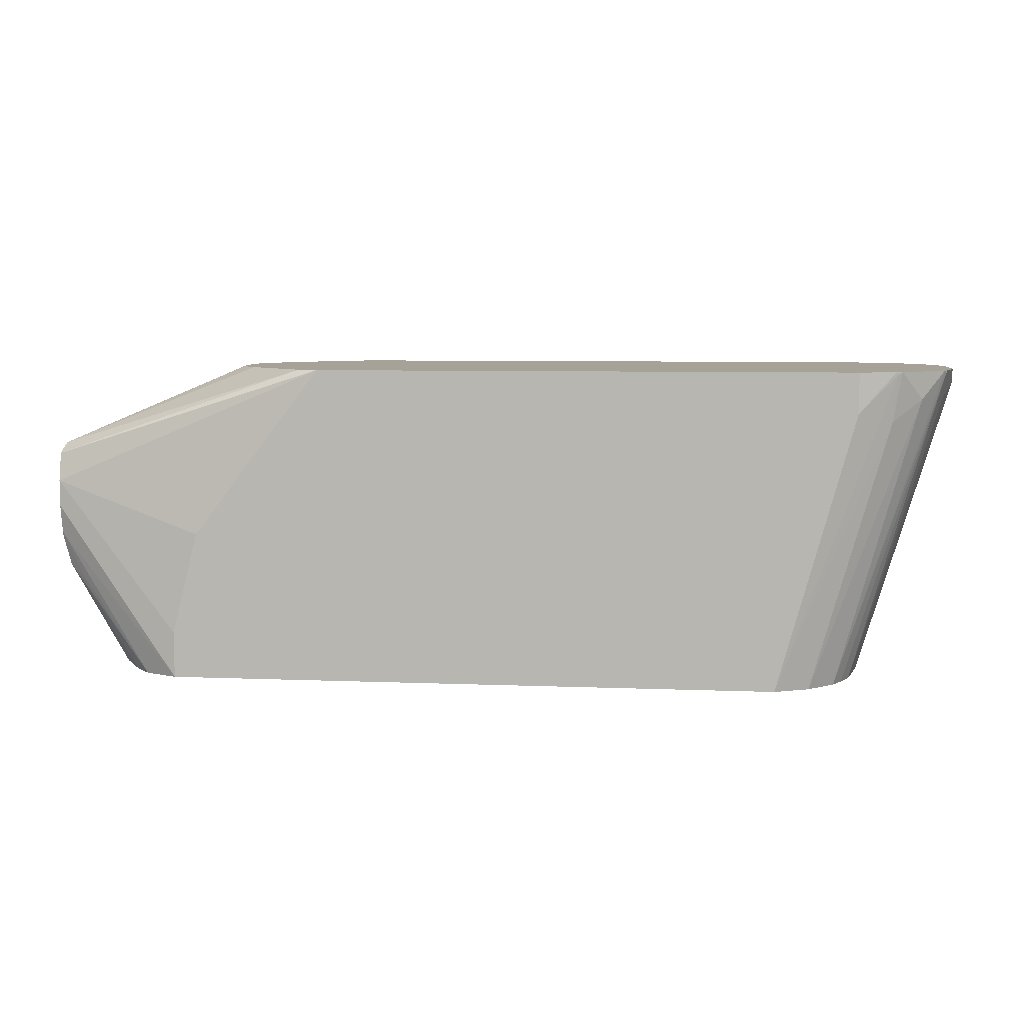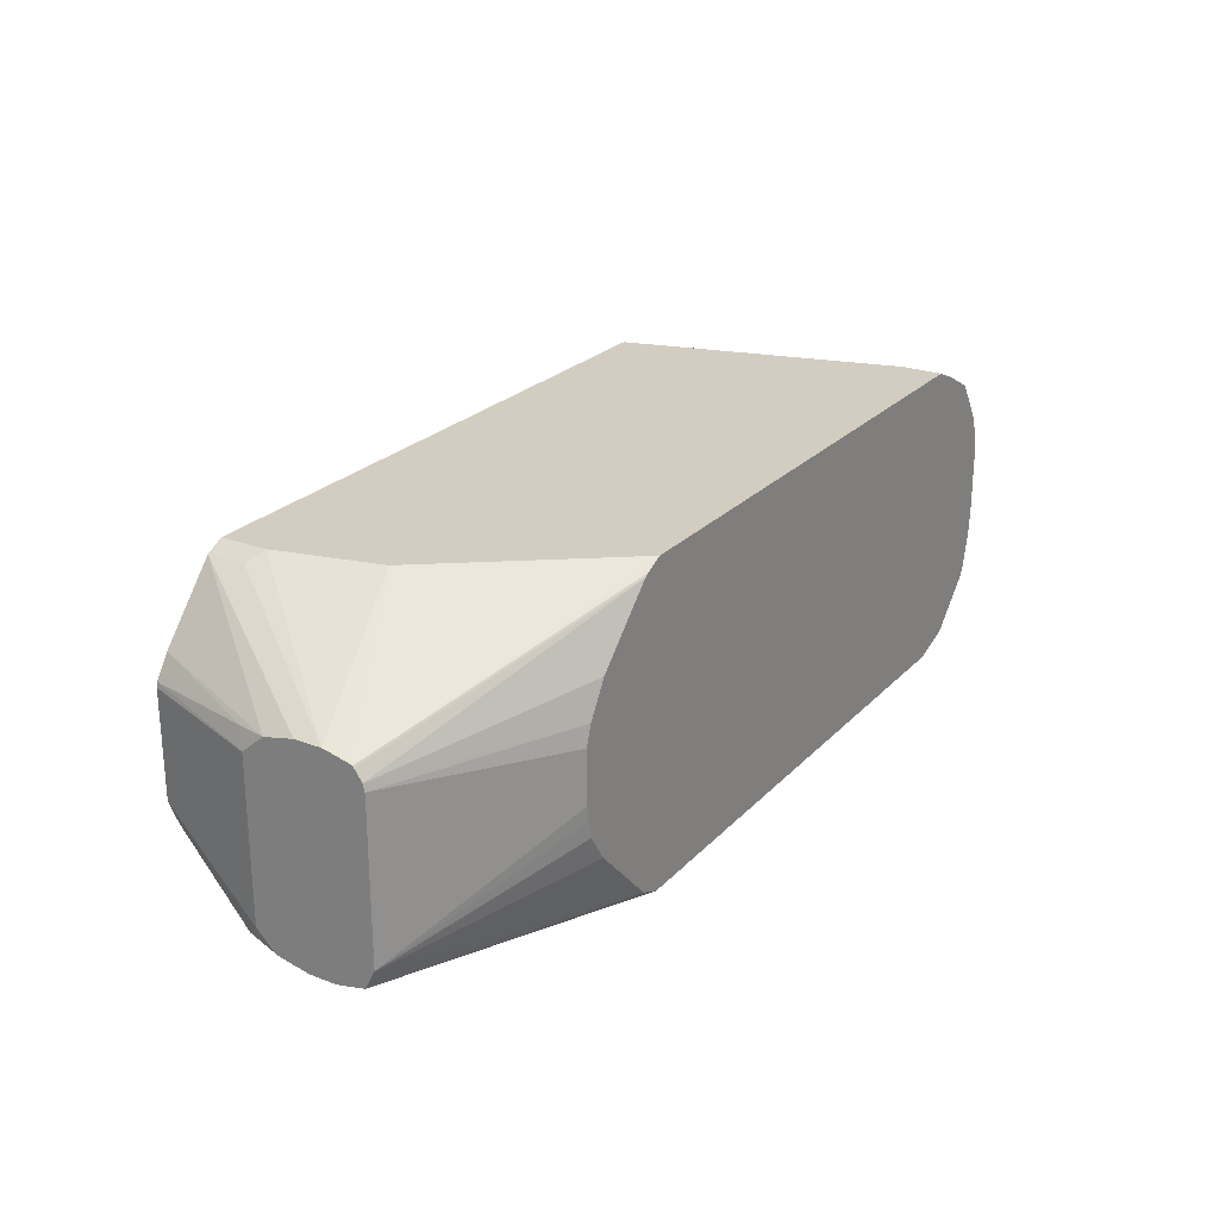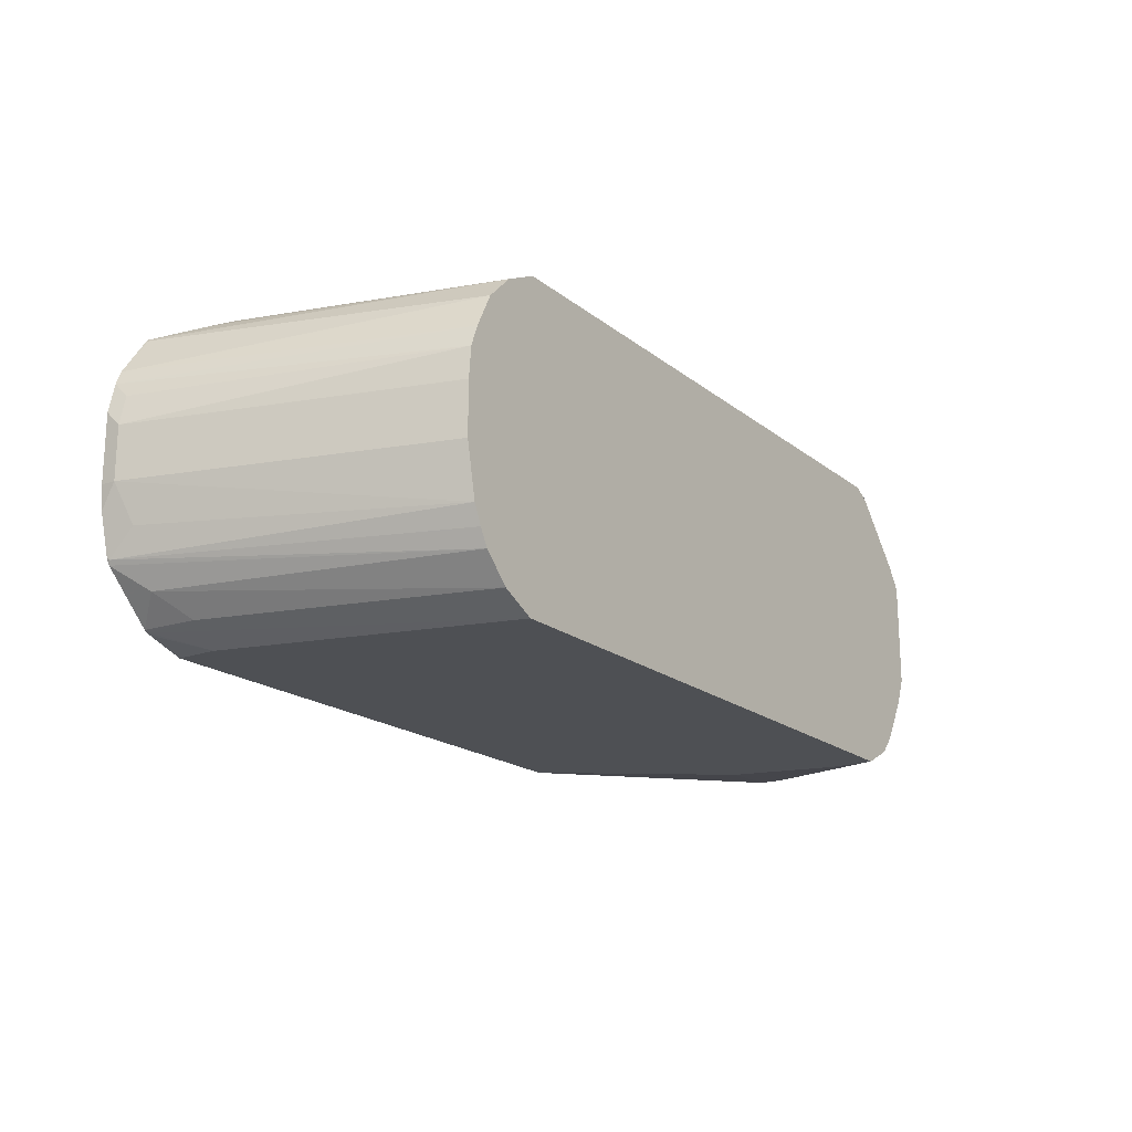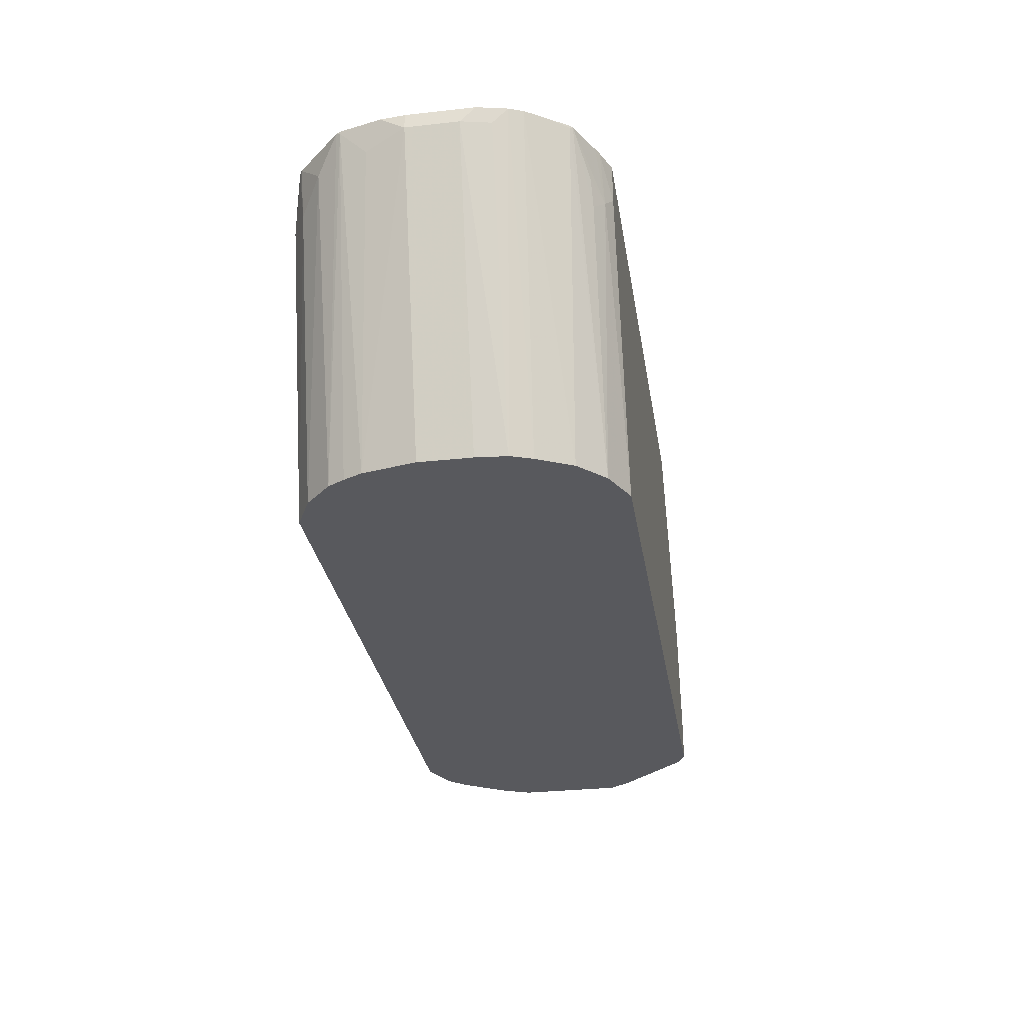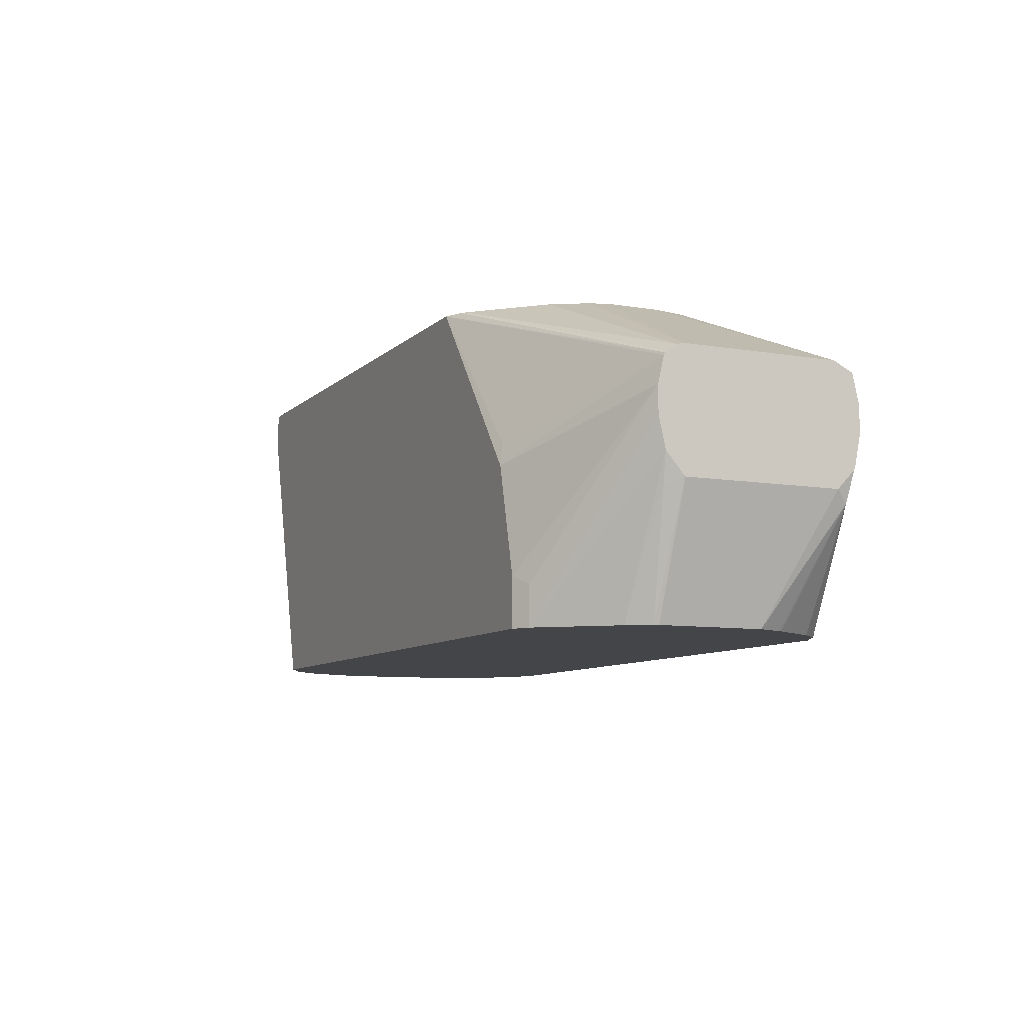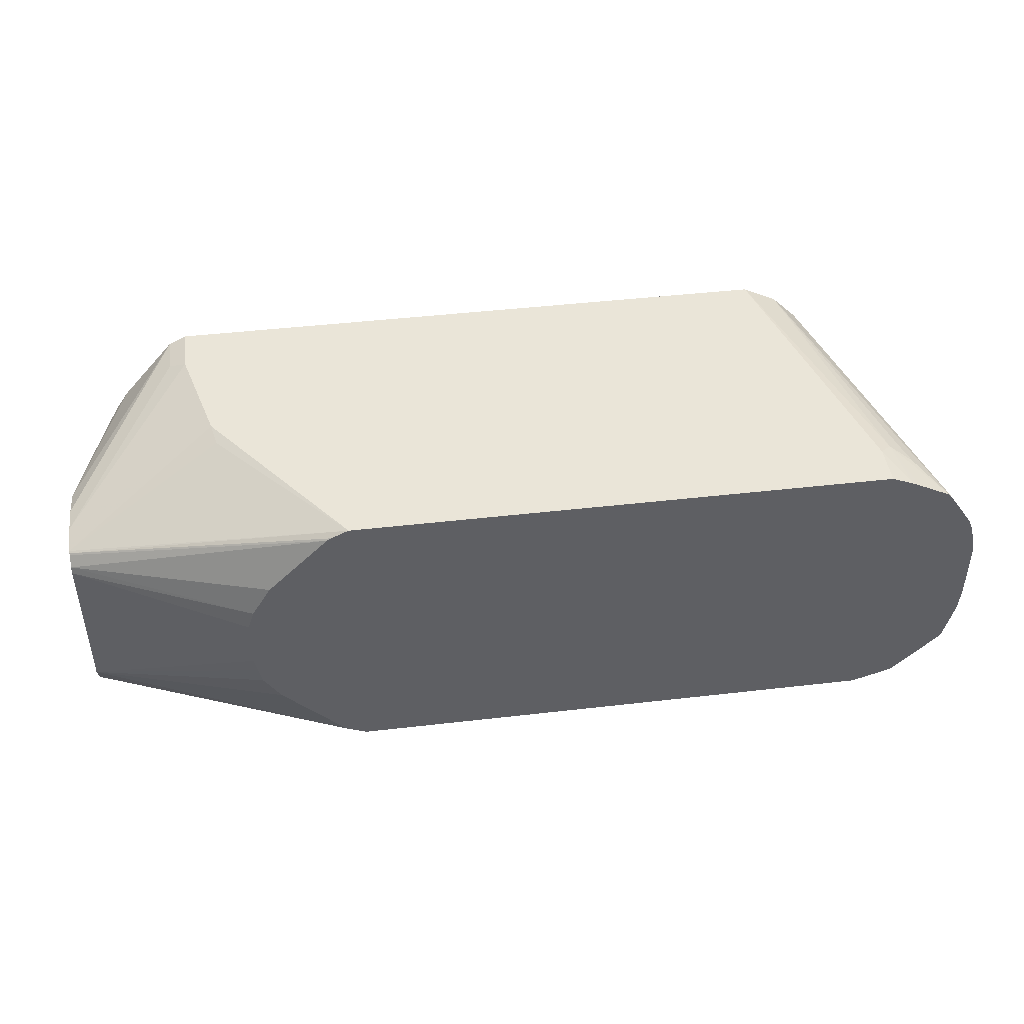
<metadata>
{"format":"obj","ext":"obj","renderer":"f3d","projection":"perspective","resolution":1024,"background":"white","views":[{"elev":6.6,"azim":6.9,"up":"+Z"},{"elev":24.4,"azim":-58.0,"up":"+Y"},{"elev":-18.7,"azim":124.5,"up":"+Y"},{"elev":-30.1,"azim":99.1,"up":"+Z"},{"elev":-8.6,"azim":-114.8,"up":"+Z"},{"elev":44.6,"azim":-7.7,"up":"+Y"}]}
</metadata>
<code>
v 0.2238 0.02117 0.09764
v 0.1053 0.03499 0.04358
v 0.2238 -0.01381 0.09764
v 0.2282 0.03429 0.09764
v 0.1053 0.03973 0.0424
v 0.1053 -0.06999 0.04358
v 0.2257 -0.02393 0.09764
v 0.2413 0.05616 0.09764
v 0.1053 0.04685 0.03751
v 0.2828 0.09764 0.09764
v 0.1053 -0.08245 0.03736
v 0.2834 -0.09885 0.09764
v 0.24 -0.05367 0.09764
v 0.2282 -0.03533 0.09764
v 0.1053 0.04791 0.03658
v 0.2856 0.09947 0.09764
v 0.1053 -0.08309 0.03704
v 0.2975 -0.105 0.09764
v 0.1053 0.04853 0.03499
v 0.2975 0.105 0.09764
v 0.1053 -0.08319 0.03685
v 0.1053 -0.08748 0.01749
v 0.21 -0.105 -0.01748
v 0.665 -0.105 0.09764
v 0.1053 0.0525 0.01749
v 0.213 0.1021 -0.002935
v 0.21 0.105 -0.01748
v 0.665 0.105 0.09764
v 0.1053 -0.08748 -0.0003023
v 0.1925 -0.105 -0.08748
v 0.665 -0.105 0.07
v 0.6898 -0.09694 0.09764
v 0.1053 0.0525 -0.0003023
v 0.1925 0.105 -0.08748
v 0.1809 0.09916 -0.09332
v 0.68 0.09873 0.09764
v 0.665 0.105 0.07
v 0.1053 -0.08366 -0.01969
v 0.1925 -0.105 -0.1193
v 0.6124 -0.105 -0.1193
v 0.6912 -0.09624 0.09624
v 0.6912 -0.09624 0.09764
v 0.1053 0.04804 -0.02073
v 0.1809 0.09916 -0.1193
v 0.1925 0.105 -0.1193
v 0.6849 0.09628 0.09764
v 0.6737 0.1006 0.06123
v 0.6124 0.105 -0.1193
v 0.1053 -0.08265 -0.02289
v 0.1203 -0.08311 -0.05249
v 0.1692 -0.09332 -0.1193
v 0.6358 -0.09332 -0.1193
v 0.6883 -0.09332 0.06416
v 0.694 -0.09484 0.09764
v 0.1433 0.05573 -0.1193
v 0.1108 0.04666 -0.04081
v 0.1053 0.03558 -0.03527
v 0.7073 0.08485 0.09764
v 0.6358 0.09332 -0.1193
v 0.6883 0.09332 0.07
v 0.6825 0.09404 0.05248
v 0.1053 -0.07057 -0.03557
v 0.1094 -0.07875 -0.04374
v 0.1586 -0.08105 -0.1193
v 0.6533 -0.07583 -0.1193
v 0.7087 -0.07875 0.07874
v 0.7115 -0.07735 0.09764
v 0.1368 0.04602 -0.1193
v 0.1337 0.04134 -0.1193
v 0.1053 0.03499 -0.03557
v 0.1329 0.03821 -0.1193
v 0.7092 0.08288 0.09764
v 0.7087 0.08311 0.09624
v 0.6533 0.07583 -0.1193
v 0.1329 -0.03176 -0.1193
v 0.1401 -0.04925 -0.1193
v 0.1411 -0.05141 -0.1193
v 0.6593 -0.06487 -0.1193
v 0.7262 -0.06123 0.09624
v 0.7248 -0.06403 0.09764
v 0.7182 0.06964 0.09764
v 0.665 0.0525 -0.1193
v 0.7269 0.05651 0.09764
v 0.665 -0.0525 -0.1193
v 0.7262 -0.04374 0.07874
v 0.735 -0.01749 0.08749
v 0.7335 -0.03353 0.09764
v 0.7269 -0.05984 0.09764
v 0.7262 -0.06123 0.09764
v 0.6703 0.03821 -0.1193
v 0.7306 0.04732 0.09764
v 0.6721 -0.01749 -0.1193
v 0.735 0.01749 0.08749
v 0.735 -0.01749 0.09764
v 0.6721 0.01749 -0.1193
v 0.7306 0.03718 0.08749
v 0.735 0.02763 0.09764
f 52 65 66
f 39 84 78
f 39 78 65
f 39 65 52
f 39 52 40
f 40 52 53
f 40 53 41
f 41 53 54
f 41 54 42
f 43 55 56
f 43 44 55
f 46 58 47
f 47 59 48
f 47 58 60
f 47 61 59
f 49 62 63
f 49 63 50
f 50 63 51
f 39 92 84
f 51 63 64
f 43 56 57
f 47 60 61
f 39 69 68
f 39 90 95
f 36 46 47
f 52 66 53
f 36 47 37
f 37 47 48
f 38 49 50
f 38 50 51
f 39 51 64
f 39 64 77
f 39 77 76
f 39 95 92
f 39 76 75
f 39 71 69
f 39 68 55
f 39 55 44
f 39 44 45
f 39 45 48
f 39 48 59
f 39 59 74
f 39 74 82
f 39 82 90
f 39 75 71
f 53 66 54
f 74 83 82
f 55 68 56
f 79 86 87
f 79 87 88
f 79 88 89
f 79 89 80
f 79 84 85
f 82 83 91
f 82 91 90
f 84 92 86
f 84 86 85
f 79 85 86
f 86 93 97
f 86 94 87
f 86 92 95
f 86 95 93
f 90 91 96
f 90 96 93
f 90 93 95
f 91 97 93
f 91 93 96
f 34 44 35
f 86 97 94
f 54 66 67
f 78 84 79
f 73 81 74
f 56 68 69
f 56 69 57
f 57 69 71
f 57 71 70
f 58 72 73
f 58 73 59
f 58 59 61
f 58 61 60
f 59 73 74
f 74 81 83
f 62 70 71
f 62 75 63
f 63 75 76
f 63 76 77
f 63 77 64
f 65 78 79
f 65 79 80
f 65 80 66
f 66 80 67
f 72 81 73
f 62 71 75
f 34 45 44
f 38 51 39
f 32 41 42
f 1 36 28
f 1 28 20
f 1 20 16
f 1 16 10
f 1 10 8
f 1 8 4
f 1 4 2
f 2 5 9
f 2 9 15
f 1 46 36
f 2 15 19
f 2 25 33
f 2 33 43
f 2 43 57
f 2 57 70
f 2 70 62
f 2 62 49
f 2 49 38
f 2 38 29
f 2 29 22
f 2 19 25
f 1 58 46
f 1 72 58
f 1 83 81
f 33 44 43
f 1 2 6
f 1 6 3
f 1 3 7
f 1 7 14
f 1 14 13
f 1 13 12
f 1 12 18
f 1 18 24
f 1 24 32
f 1 32 42
f 1 42 54
f 1 54 67
f 1 67 80
f 1 80 89
f 1 89 88
f 1 88 87
f 1 87 94
f 1 94 97
f 1 97 91
f 1 91 83
f 2 22 21
f 2 21 17
f 1 81 72
f 2 11 6
f 19 26 27
f 19 27 25
f 20 27 26
f 20 28 37
f 20 37 48
f 20 48 45
f 20 45 34
f 20 34 27
f 22 29 39
f 19 20 26
f 22 30 23
f 25 27 34
f 25 34 35
f 25 35 44
f 25 44 33
f 28 36 37
f 29 38 39
f 31 40 41
f 2 17 11
f 31 41 32
f 24 31 32
f 18 31 24
f 22 39 30
f 9 10 15
f 5 10 9
f 6 11 12
f 6 12 13
f 18 40 31
f 6 13 14
f 6 14 7
f 3 6 7
f 10 16 15
f 2 4 5
f 11 17 12
f 12 17 18
f 15 16 20
f 15 20 19
f 17 21 18
f 18 21 22
f 18 22 23
f 18 23 30
f 18 30 39
f 18 39 40
f 5 8 10
f 4 8 5

</code>
